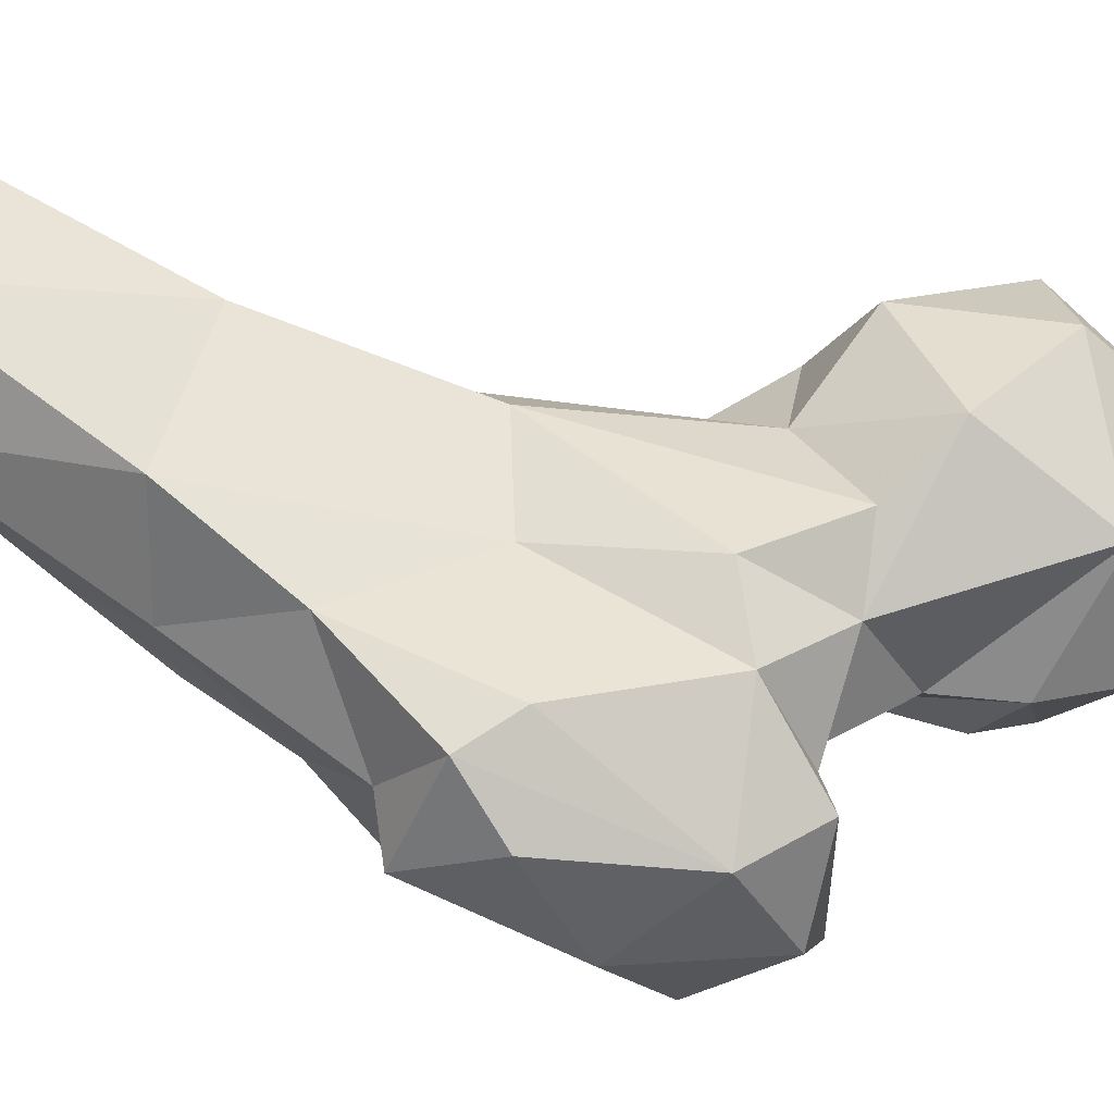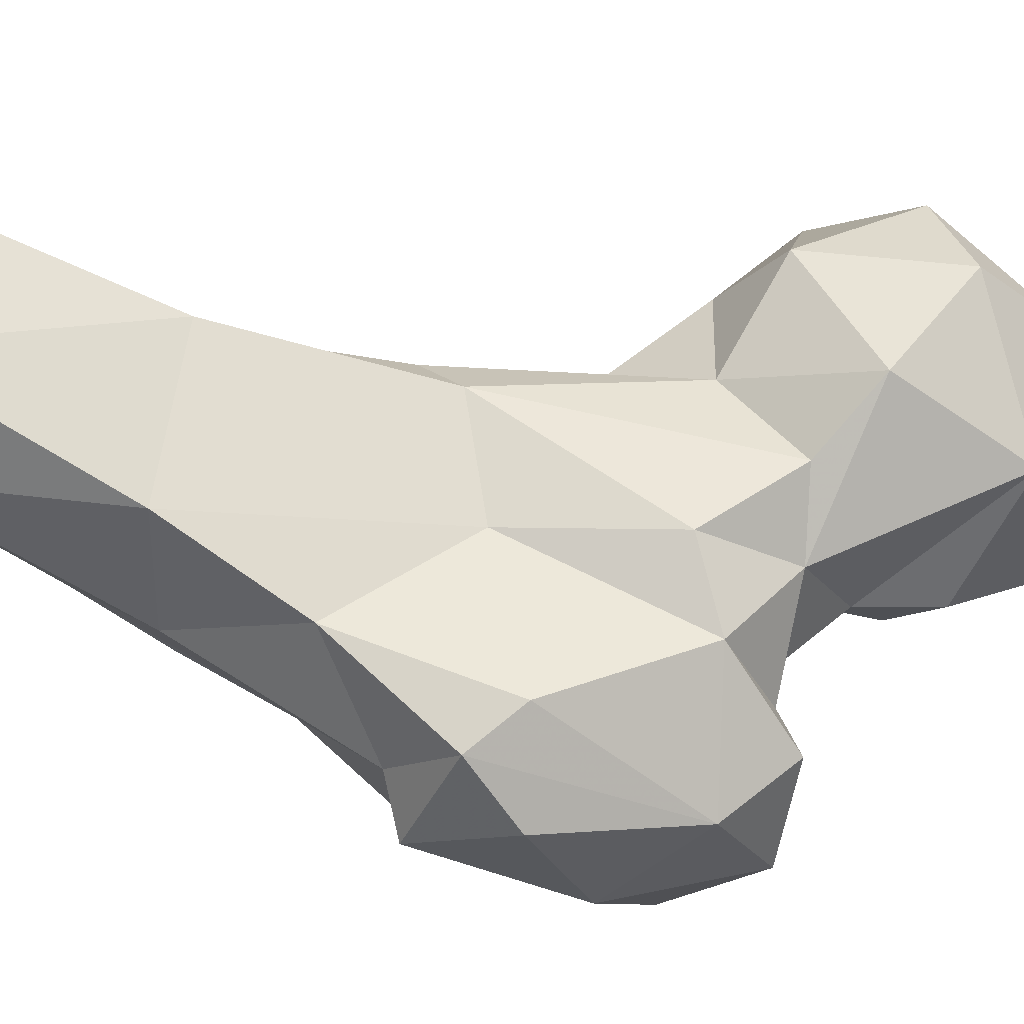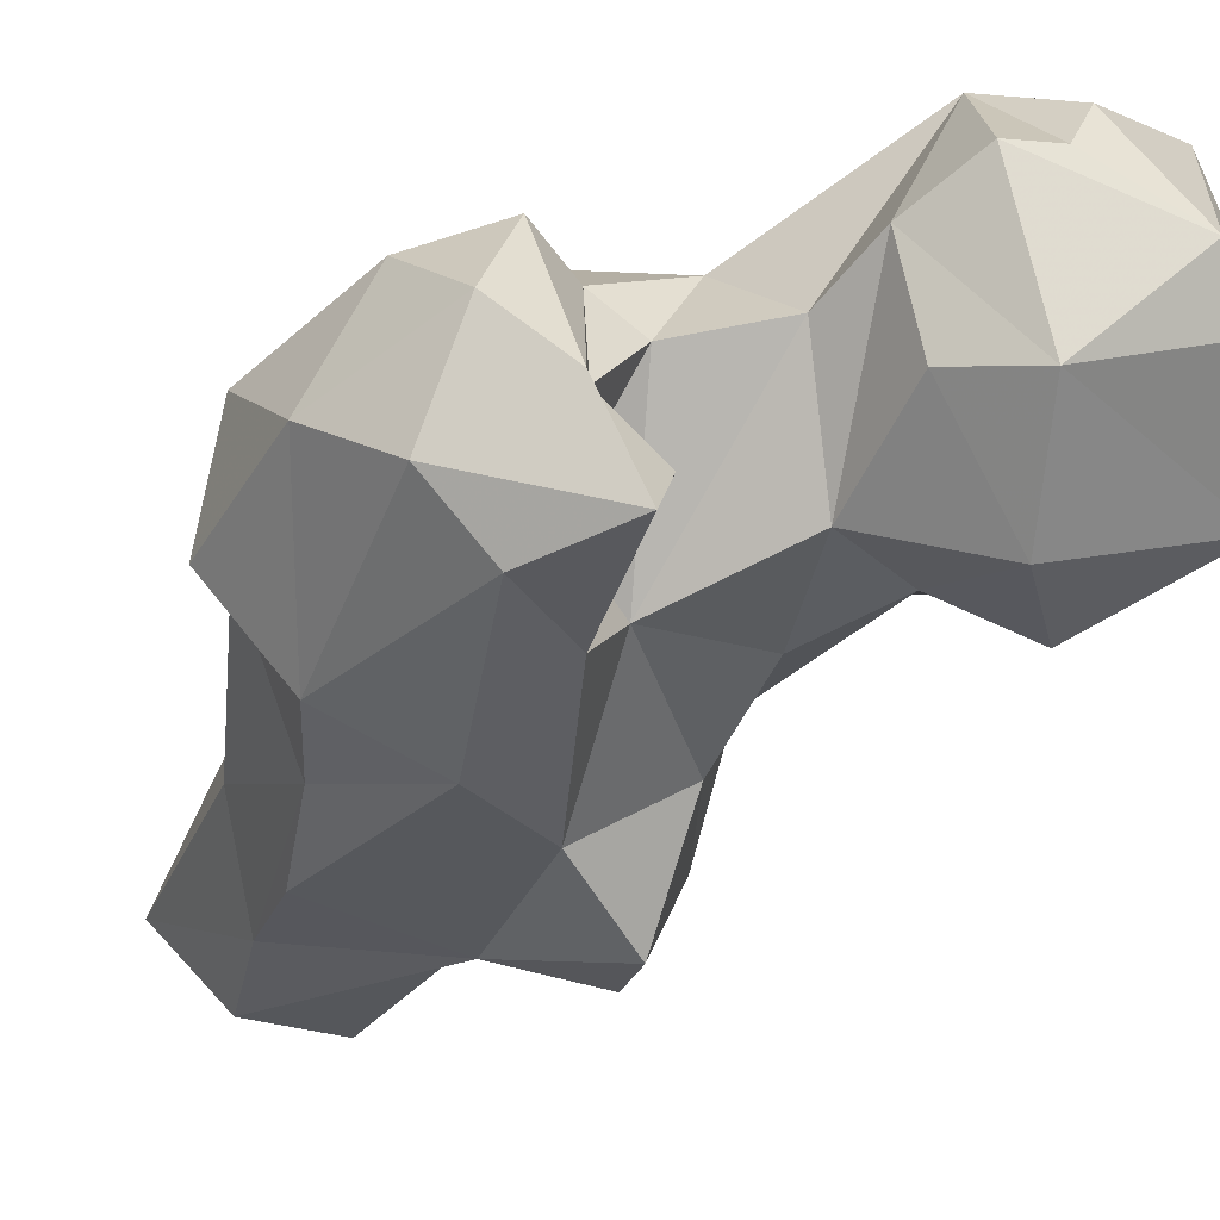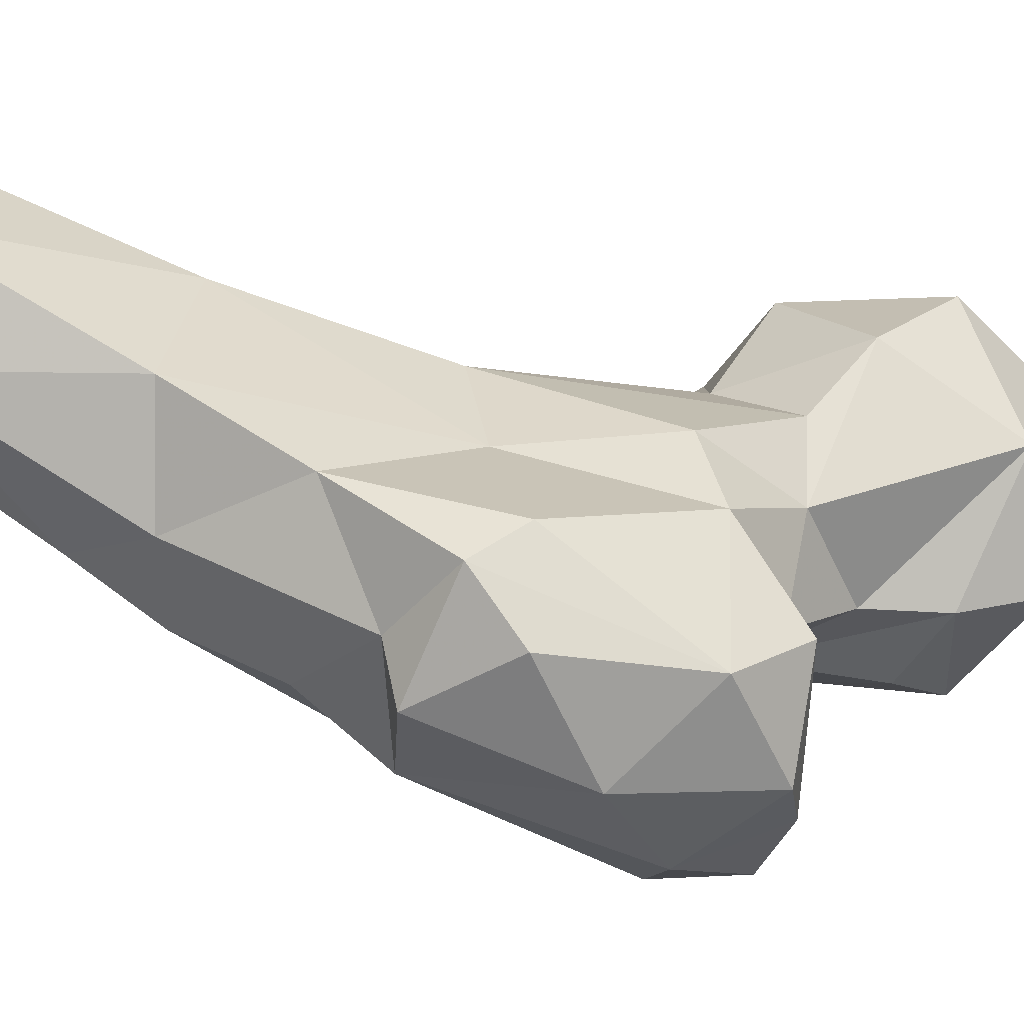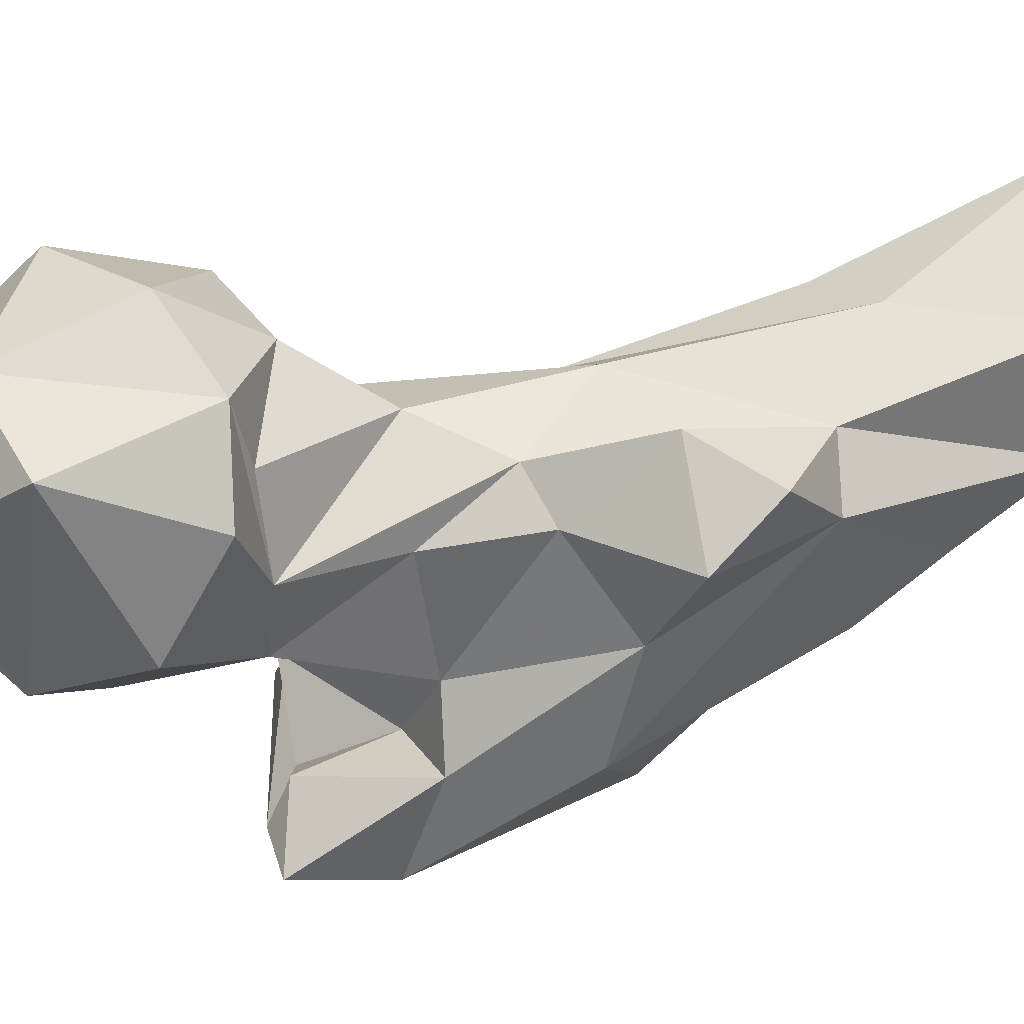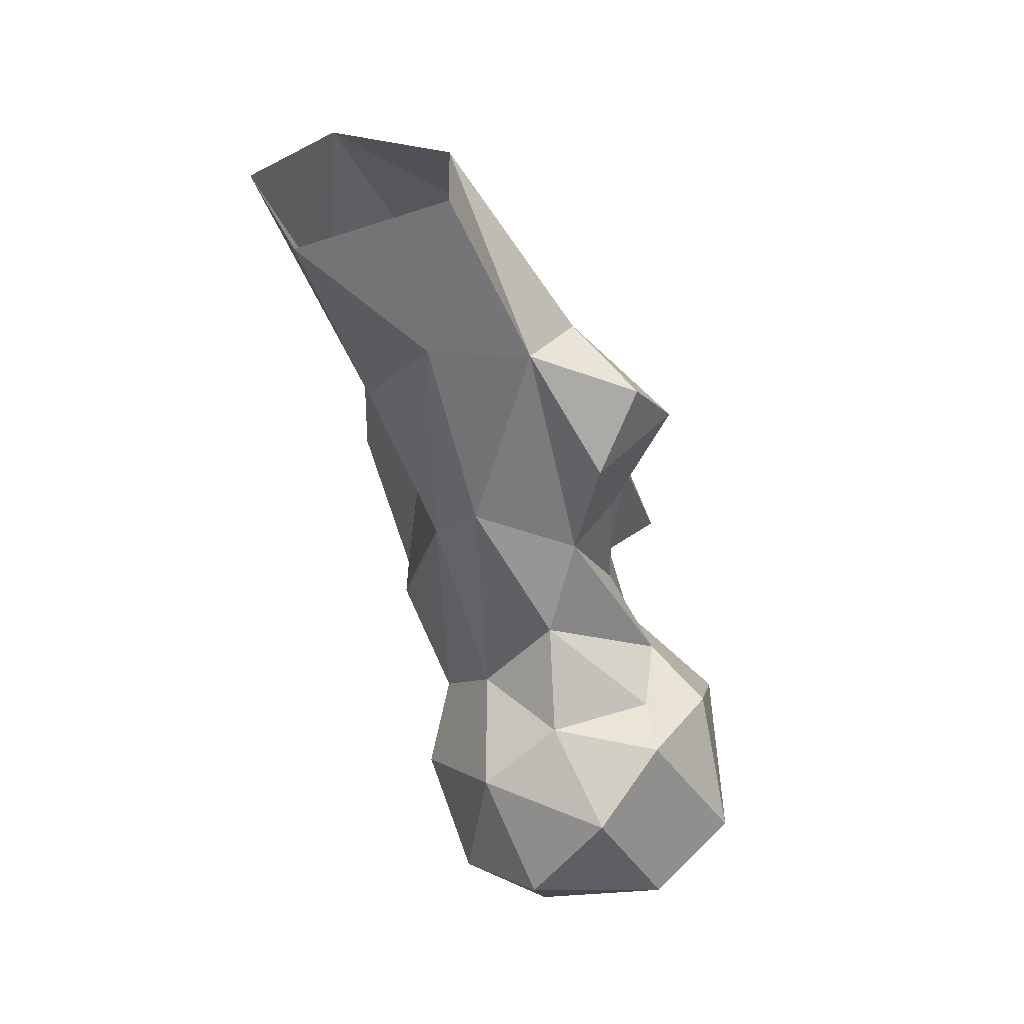
<metadata>
{"format":"obj","ext":"obj","renderer":"f3d","projection":"perspective","resolution":1024,"background":"white","views":[{"elev":34.6,"azim":100.7,"up":"+Y"},{"elev":45.1,"azim":93.4,"up":"+Y"},{"elev":-61.8,"azim":149.1,"up":"+Y"},{"elev":12.5,"azim":92.8,"up":"+Y"},{"elev":-24.2,"azim":-82.3,"up":"+Y"},{"elev":38.4,"azim":-124.0,"up":"+Z"}]}
</metadata>
<code>
v 277 104.2 722.4
v 289.2 115.6 721
v 291 108.7 723.3
v 276.6 125.5 722.2
v 296.9 107.4 725.7
v 268.6 103.2 727.2
v 258.1 116.6 735.7
v 296.8 124.3 728.1
v 285.9 92.93 735.4
v 300.6 106.4 736.1
v 266 134.9 739.8
v 294.4 135.5 744.9
v 279.9 138 734.9
v 258 104 743.2
v 293.8 96.51 742.2
v 308.2 119.6 752.7
v 278 92.16 751.4
v 302 107.1 746.8
v 260.8 126.2 753
v 300.7 128 752.6
v 292.1 98.46 759.4
v 276.7 136.6 755.2
v 263.2 114.5 761
v 268.2 101.8 760.9
v 326.5 110.2 752.4
v 329.4 95.35 754.7
v 312 107 755.8
v 312.2 128.5 764.7
v 319.5 88.92 753.7
v 310.6 79.76 757.7
v 317.1 95.19 757.4
v 319.1 109.3 755.2
v 334.7 108.8 761.2
v 289 128.2 762.8
v 308.1 90.8 758.6
v 321.6 122.3 761.2
v 328.1 86.31 766.9
v 306.2 89.09 776.1
v 281.2 101.9 762.1
v 301.8 98.6 776.2
v 273.5 126.2 763.2
v 286.2 107 775.7
v 271.3 110.5 761.9
v 296.1 132.3 789.5
v 317.7 81.52 769.5
v 313 97.41 770.1
v 336.4 96.86 773.5
v 340 112.1 780.6
v 331.8 123.3 780.5
v 281.8 121.5 775
v 311 126.4 786.1
v 323.4 94.49 795.1
v 284 115.6 787.1
v 336.8 120.3 787
v 308.7 90.26 793.1
v 285.1 108.1 791
v 325.7 126.6 802.5
v 289.8 129.4 795.1
v 336 104.8 793.7
v 295.3 98.81 798.8
v 331.6 111.3 795.6
v 317.4 102.1 806.6
v 281.9 100.5 806.5
v 278.3 115.6 804.4
v 297.4 141.9 817.5
v 289.4 120.2 820
v 319 135.2 819.6
v 292.2 110.8 820.1
v 312.3 106.5 820.2
v 279.6 108.6 815.2
v 320.3 118.5 819.8
v 291.5 135.7 825.5
v 310.5 114.2 831.3
v 305.9 122.5 845.4
v 316.3 134.8 847.5
v 293.6 153.8 846.8
v 312.4 149.8 847.3
v 292 131.4 847.4
f 72 78 76
f 73 75 74
f 65 72 76
f 65 77 67
f 66 74 78
f 68 73 74
f 66 68 74
f 62 73 69
f 66 70 68
f 62 71 73
f 58 66 72
f 44 72 65
f 63 70 64
f 60 68 63
f 55 69 68
f 51 67 57
f 55 62 69
f 55 68 60
f 52 61 62
f 44 58 72
f 53 56 64
f 56 63 64
f 52 62 55
f 38 60 40
f 54 57 61
f 34 58 44
f 48 54 59
f 38 55 60
f 50 53 58
f 61 71 62
f 47 48 59
f 40 60 56
f 64 70 66
f 54 61 59
f 34 50 58
f 39 53 50
f 47 59 52
f 29 31 32
f 38 45 55
f 68 69 73
f 49 51 57
f 37 47 52
f 45 52 55
f 10 21 15
f 33 48 47
f 51 65 67
f 44 65 51
f 28 51 36
f 27 46 40
f 28 44 51
f 39 42 53
f 21 40 42
f 2 8 3
f 34 41 50
f 27 31 46
f 31 35 46
f 30 37 45
f 26 33 47
f 7 23 19
f 20 44 28
f 18 27 40
f 23 43 41
f 35 38 46
f 7 19 11
f 23 39 43
f 23 24 39
f 12 22 34
f 33 54 48
f 22 41 34
f 40 56 42
f 19 41 22
f 53 66 58
f 19 23 41
f 67 75 71
f 57 71 61
f 25 36 33
f 16 28 36
f 16 36 32
f 17 21 39
f 37 52 45
f 27 32 31
f 17 39 24
f 52 59 61
f 4 11 13
f 26 37 29
f 36 51 49
f 33 36 49
f 30 38 35
f 71 75 73
f 56 60 63
f 16 20 28
f 25 32 36
f 29 30 31
f 29 37 30
f 12 34 20
f 12 20 16
f 5 8 10
f 14 17 24
f 63 68 70
f 16 32 27
f 16 27 18
f 66 78 72
f 38 40 46
f 11 22 13
f 49 57 54
f 41 43 50
f 9 10 15
f 11 19 22
f 2 4 8
f 3 8 5
f 25 26 29
f 33 49 54
f 8 16 18
f 9 15 17
f 10 18 21
f 25 29 32
f 14 24 23
f 7 14 23
f 4 13 8
f 30 35 31
f 4 7 11
f 12 13 22
f 8 18 10
f 57 67 71
f 8 13 12
f 42 56 53
f 9 17 14
f 15 21 17
f 1 3 5
f 1 6 4
f 20 34 44
f 6 14 7
f 65 76 77
f 39 50 43
f 5 10 9
f 1 5 9
f 26 47 37
f 4 6 7
f 21 42 39
f 6 9 14
f 67 77 75
f 1 2 3
f 1 9 6
f 25 33 26
f 53 64 66
f 8 12 16
f 30 45 38
f 18 40 21
f 1 4 2

</code>
